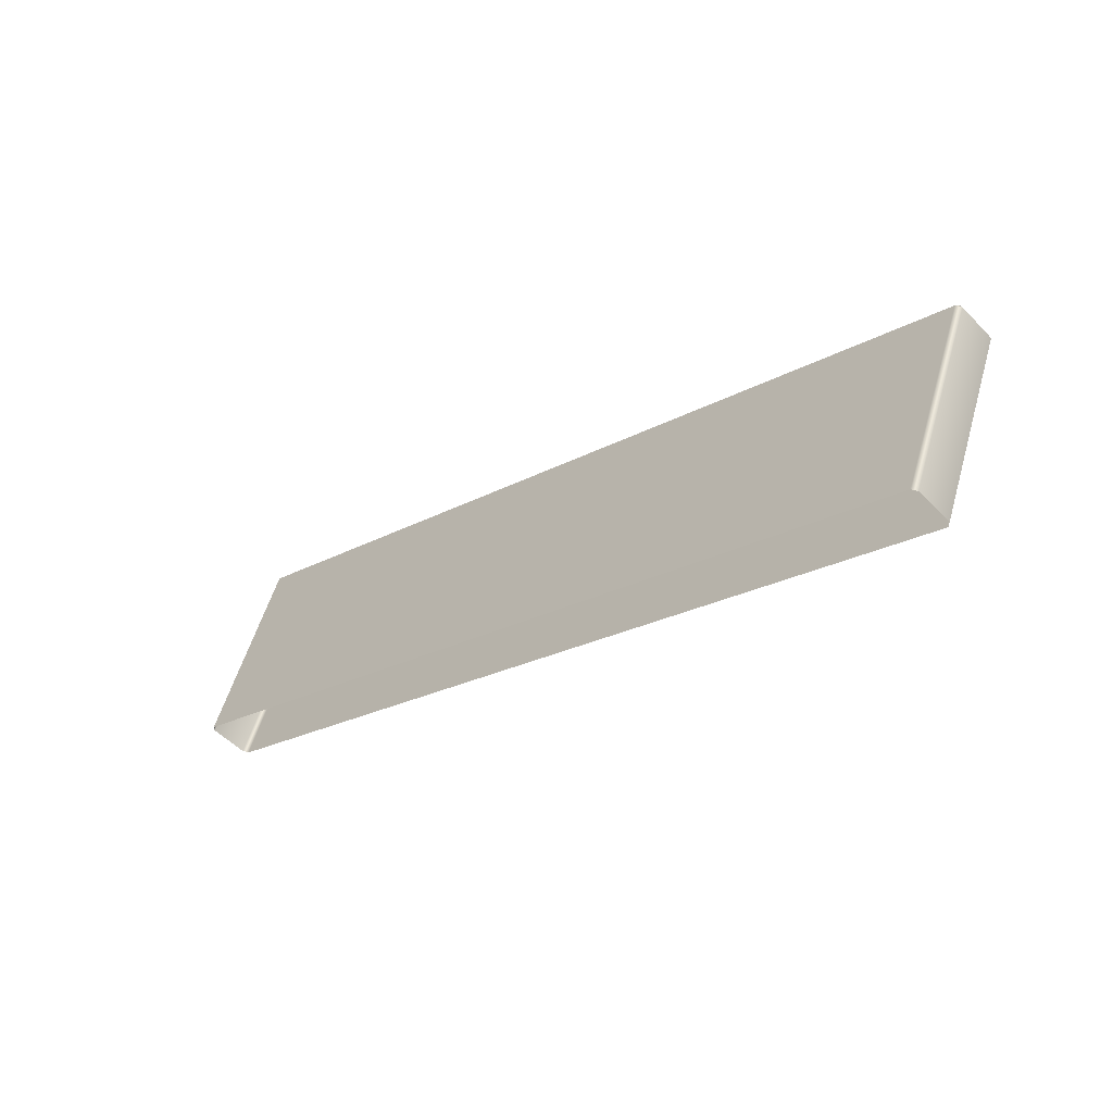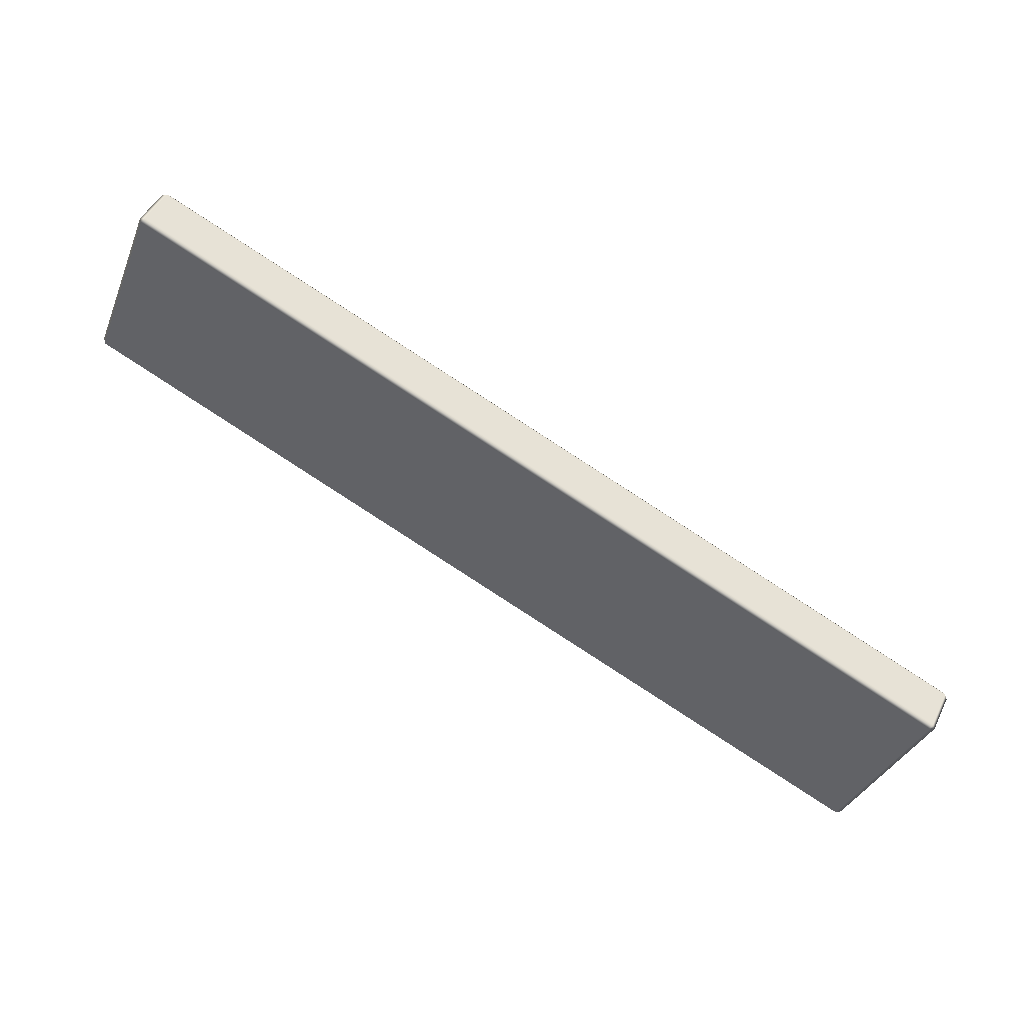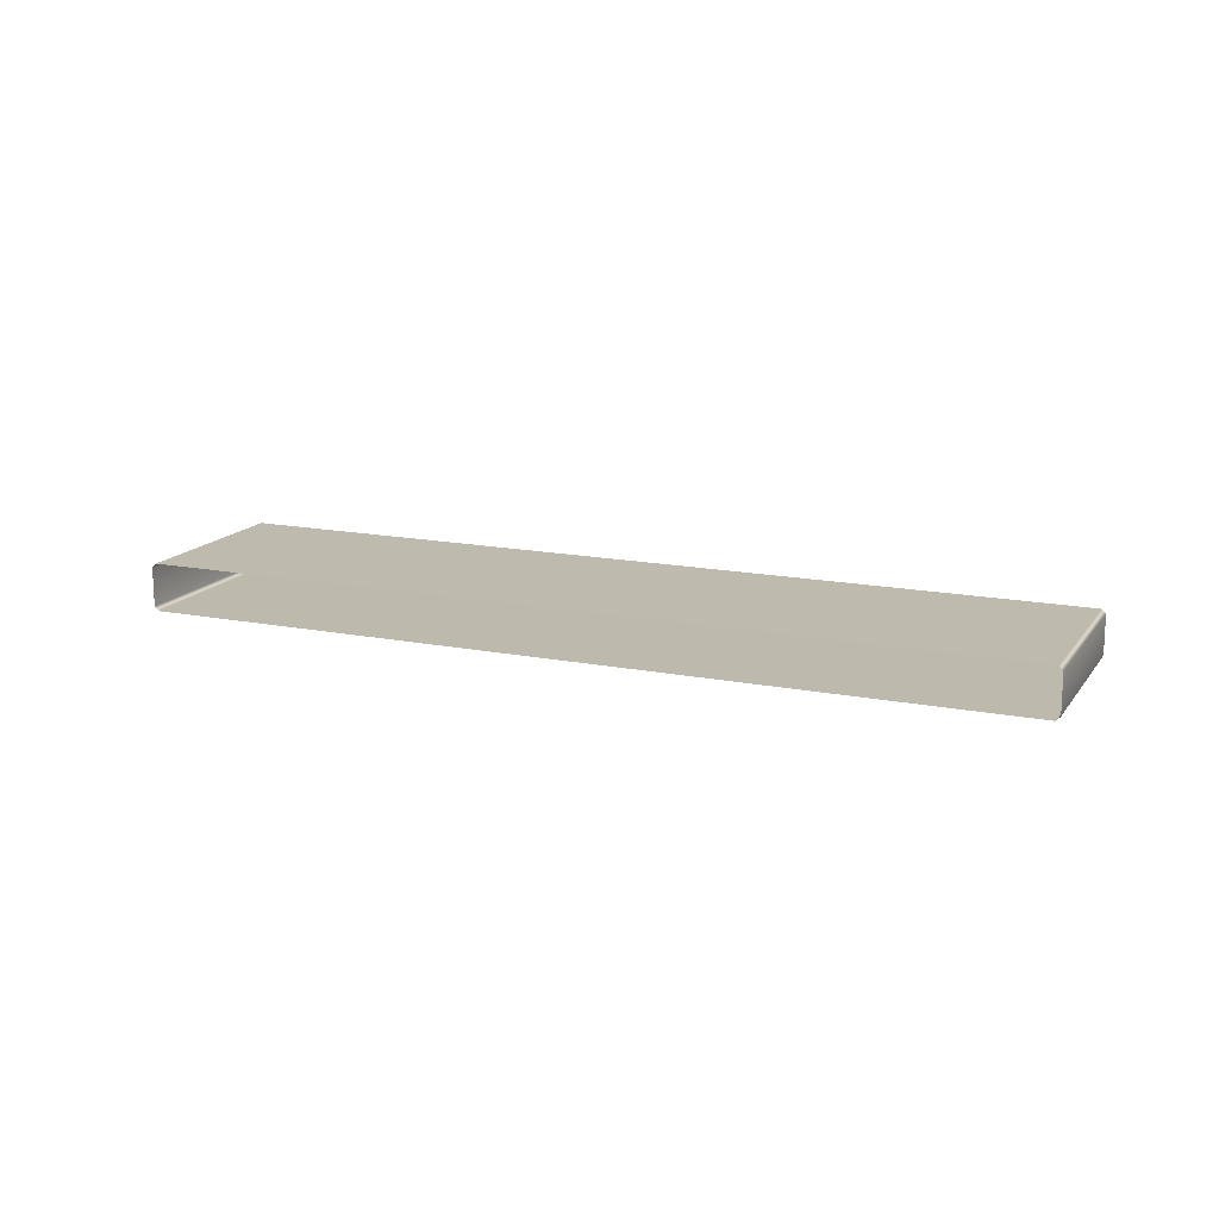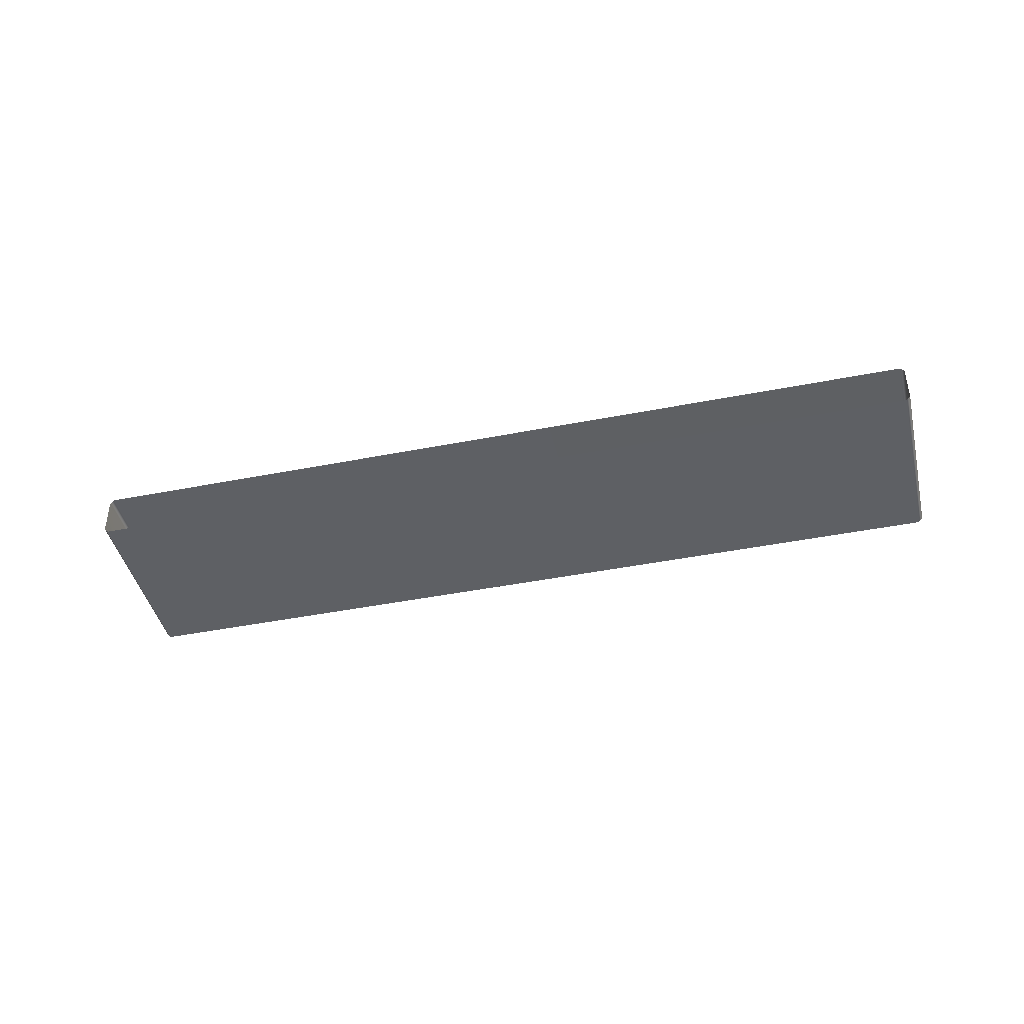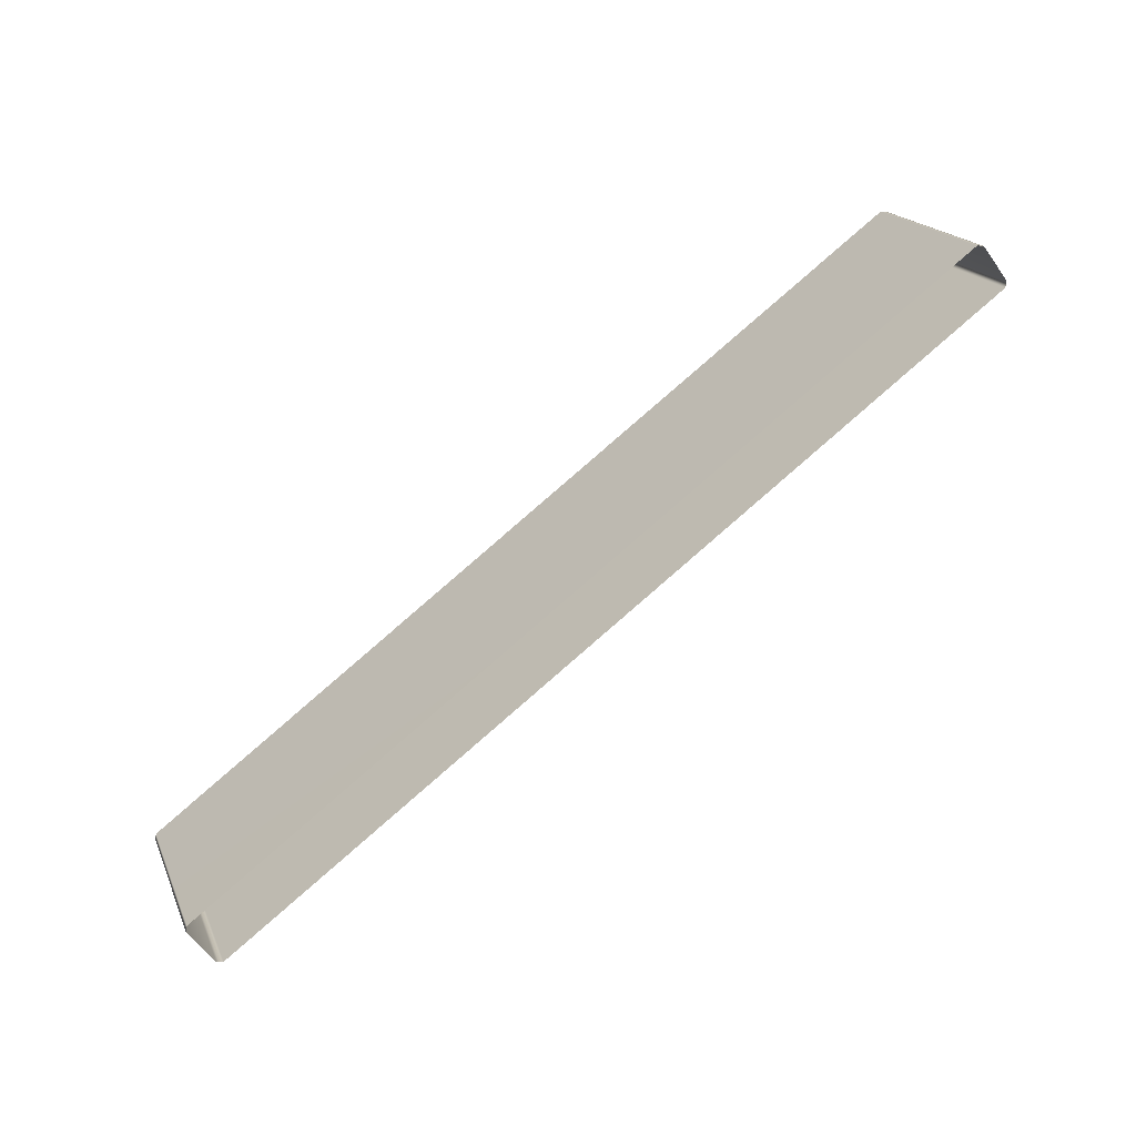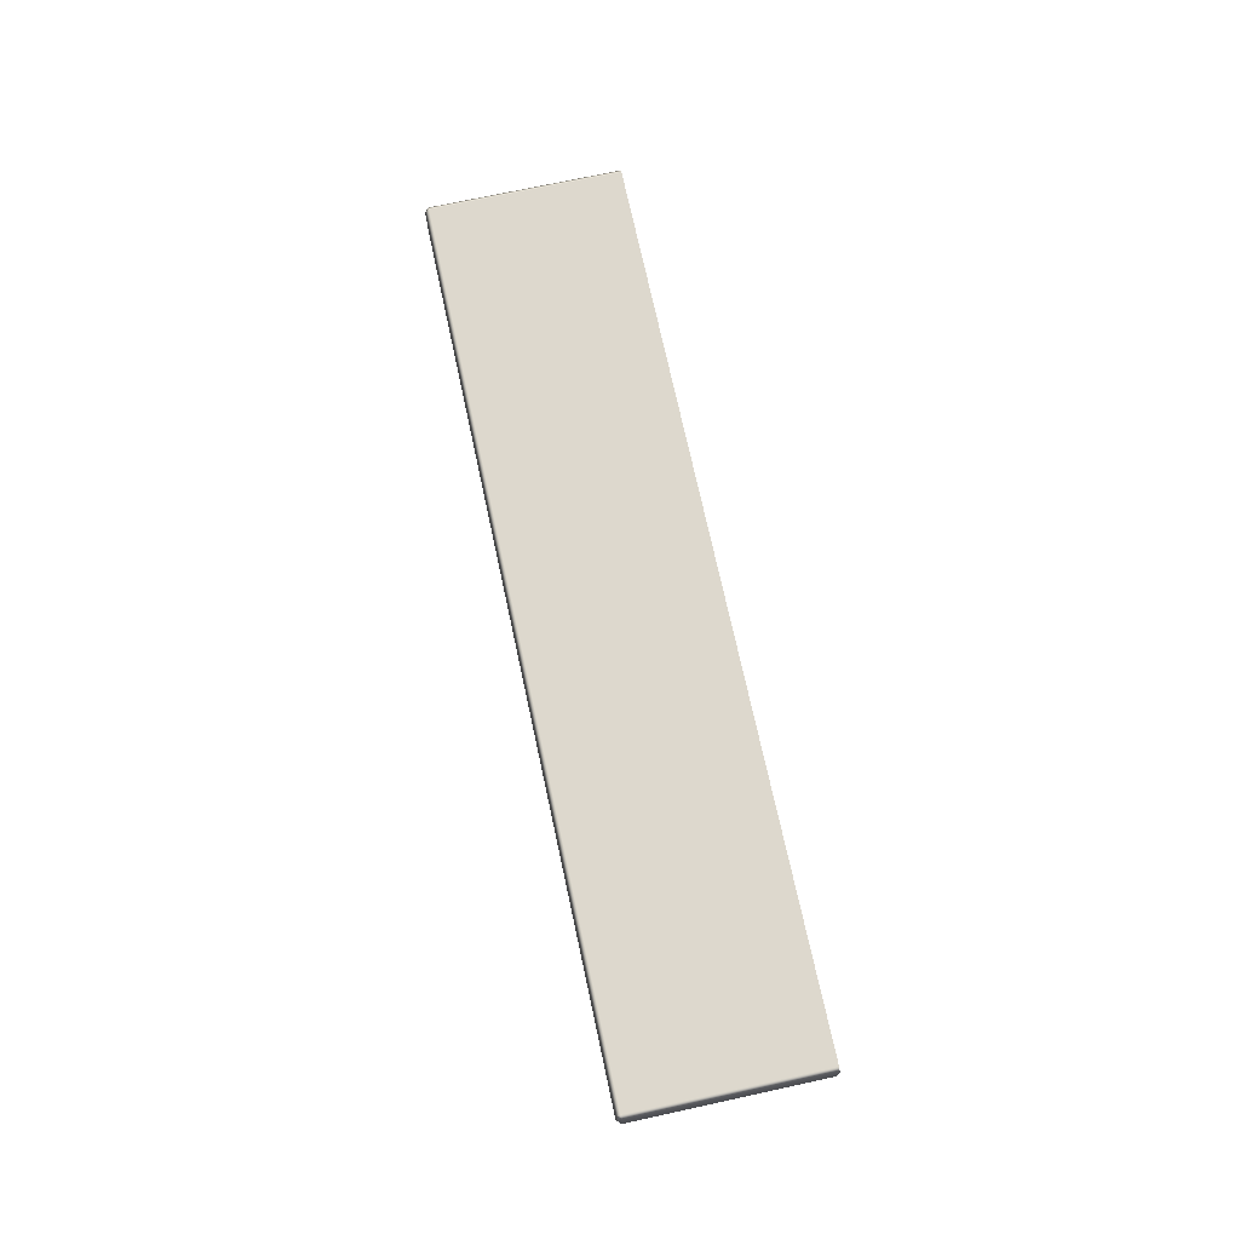
<metadata>
{"format":"obj","ext":"obj","renderer":"f3d","projection":"perspective","resolution":1024,"background":"white","views":[{"elev":-51.1,"azim":-138.0,"up":"+Z"},{"elev":46.8,"azim":-154.9,"up":"+Z"},{"elev":15.3,"azim":-178.7,"up":"+Y"},{"elev":-42.8,"azim":171.6,"up":"+Y"},{"elev":-59.0,"azim":35.4,"up":"+Z"},{"elev":72.6,"azim":56.1,"up":"+Y"}]}
</metadata>
<code>
o Bistro_Research_Exterior_Paris_Building_01_paris_buildi_040bbca
v 13.3 17.66 6.527
v 13.3 17.77 6.527
v 13.1 17.66 7.032
v 13.1 17.77 7.032
v 13.08 17.77 7.039
v 13.08 17.66 7.039
v 10.76 17.66 6.117
v 10.76 17.77 6.117
v 10.76 17.77 6.101
v 10.76 17.66 6.101
v 10.96 17.66 5.598
v 10.96 17.77 5.598
v 10.97 17.65 5.602
v 10.77 17.65 6.105
v 13.29 17.65 6.522
v 13.08 17.65 7.027
v 13.29 17.79 6.522
v 13.08 17.79 7.027
v 10.77 17.79 6.105
v 10.97 17.79 5.602
f 1 2 3
f 2 4 3
f 4 5 3
f 5 6 3
f 6 5 7
f 5 8 7
f 7 8 9
f 10 7 9
f 11 10 9
f 12 11 9
f 11 13 10
f 13 14 10
f 7 10 14
f 13 15 14
f 7 14 6
f 15 16 14
f 14 16 6
f 16 15 1
f 3 6 16
f 3 16 1
f 2 17 4
f 17 18 4
f 18 5 4
f 5 18 8
f 18 17 19
f 18 19 8
f 17 20 19
f 19 9 8
f 19 20 12
f 9 19 12

</code>
